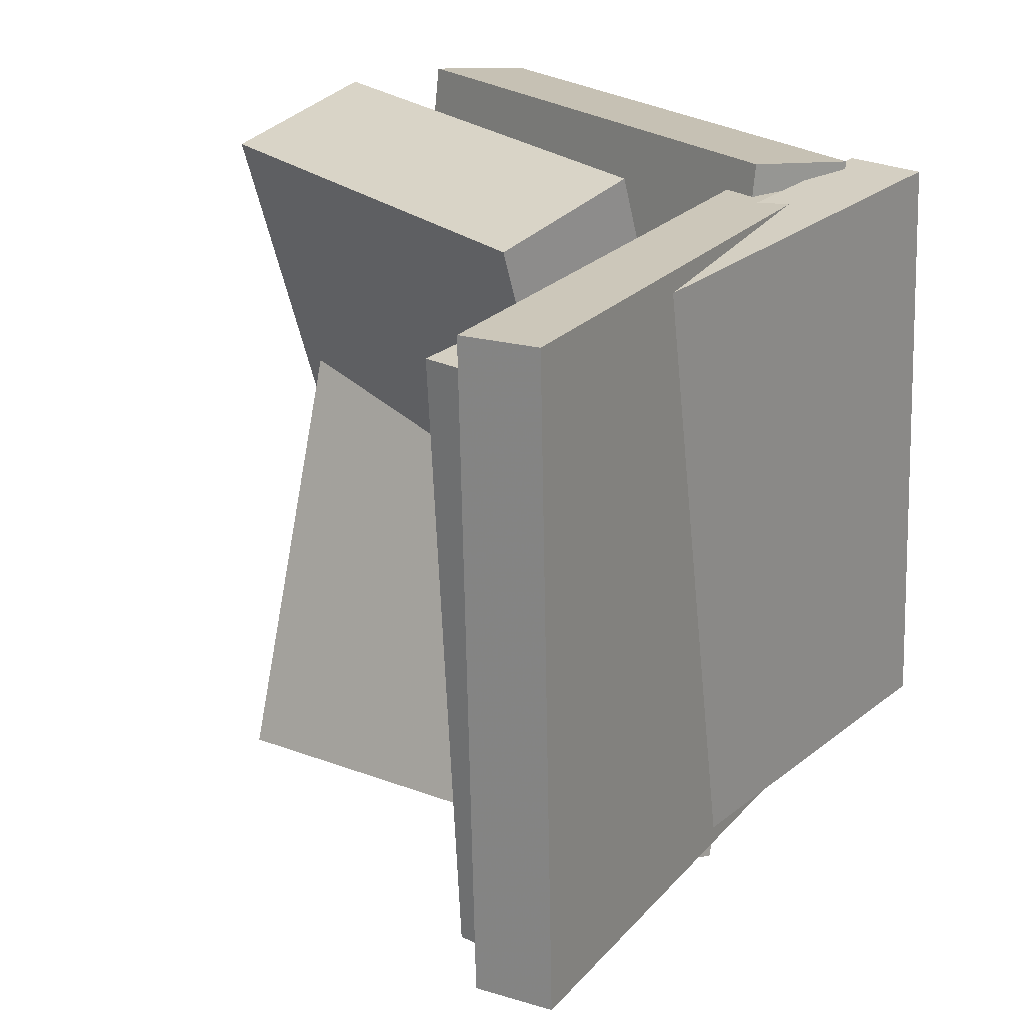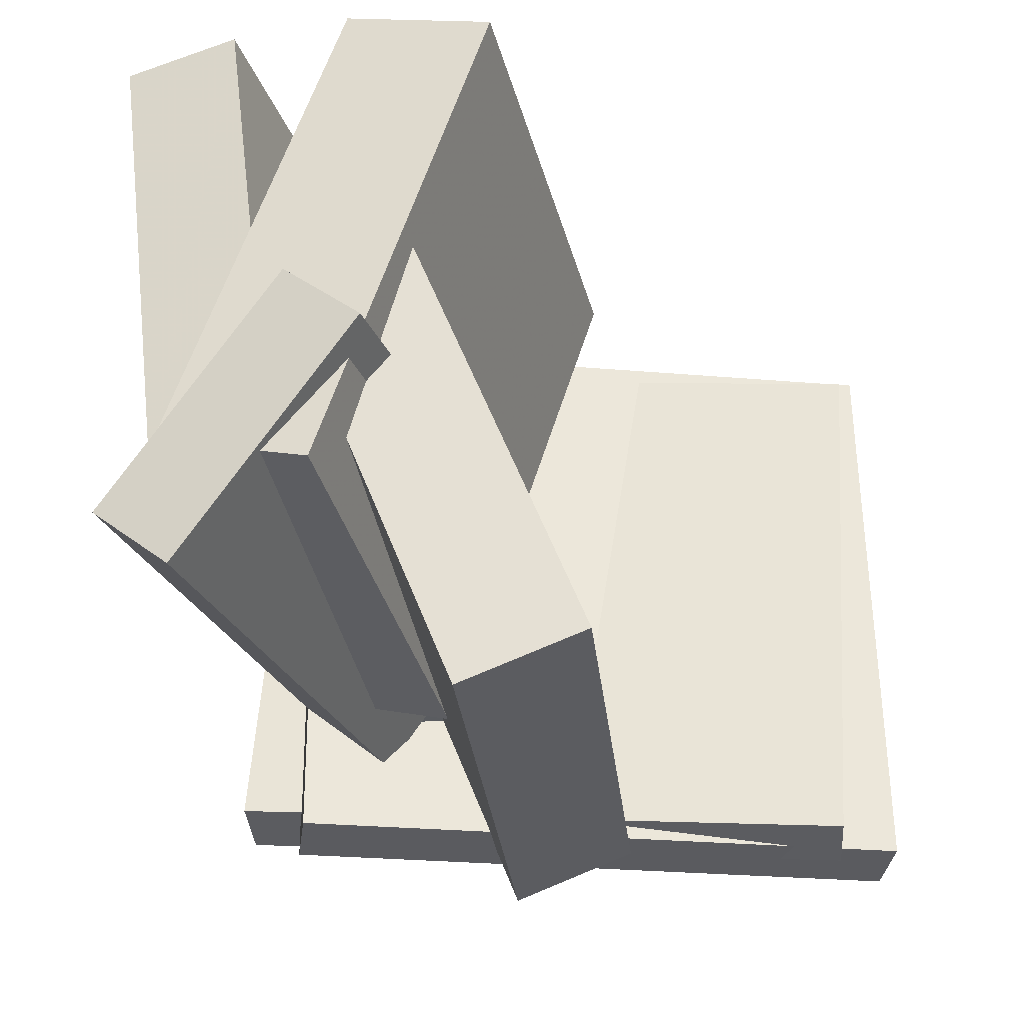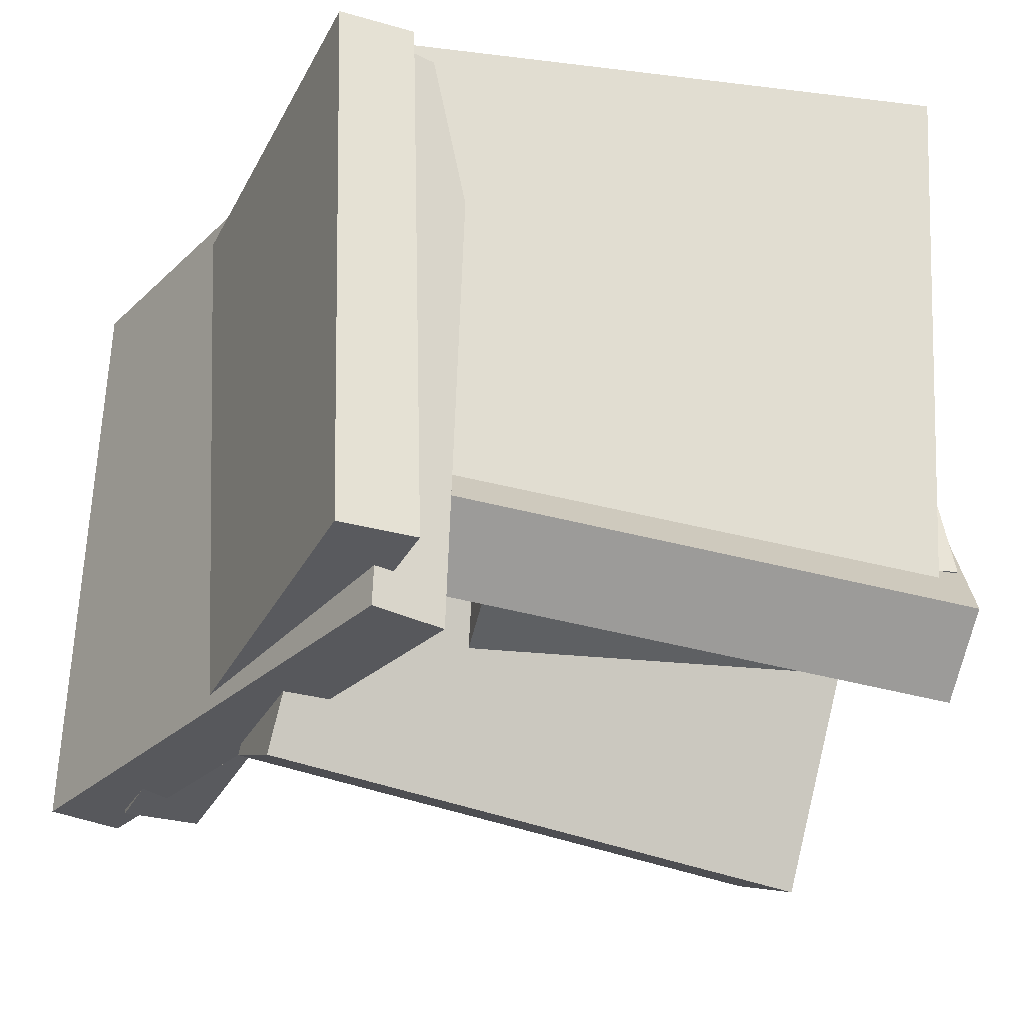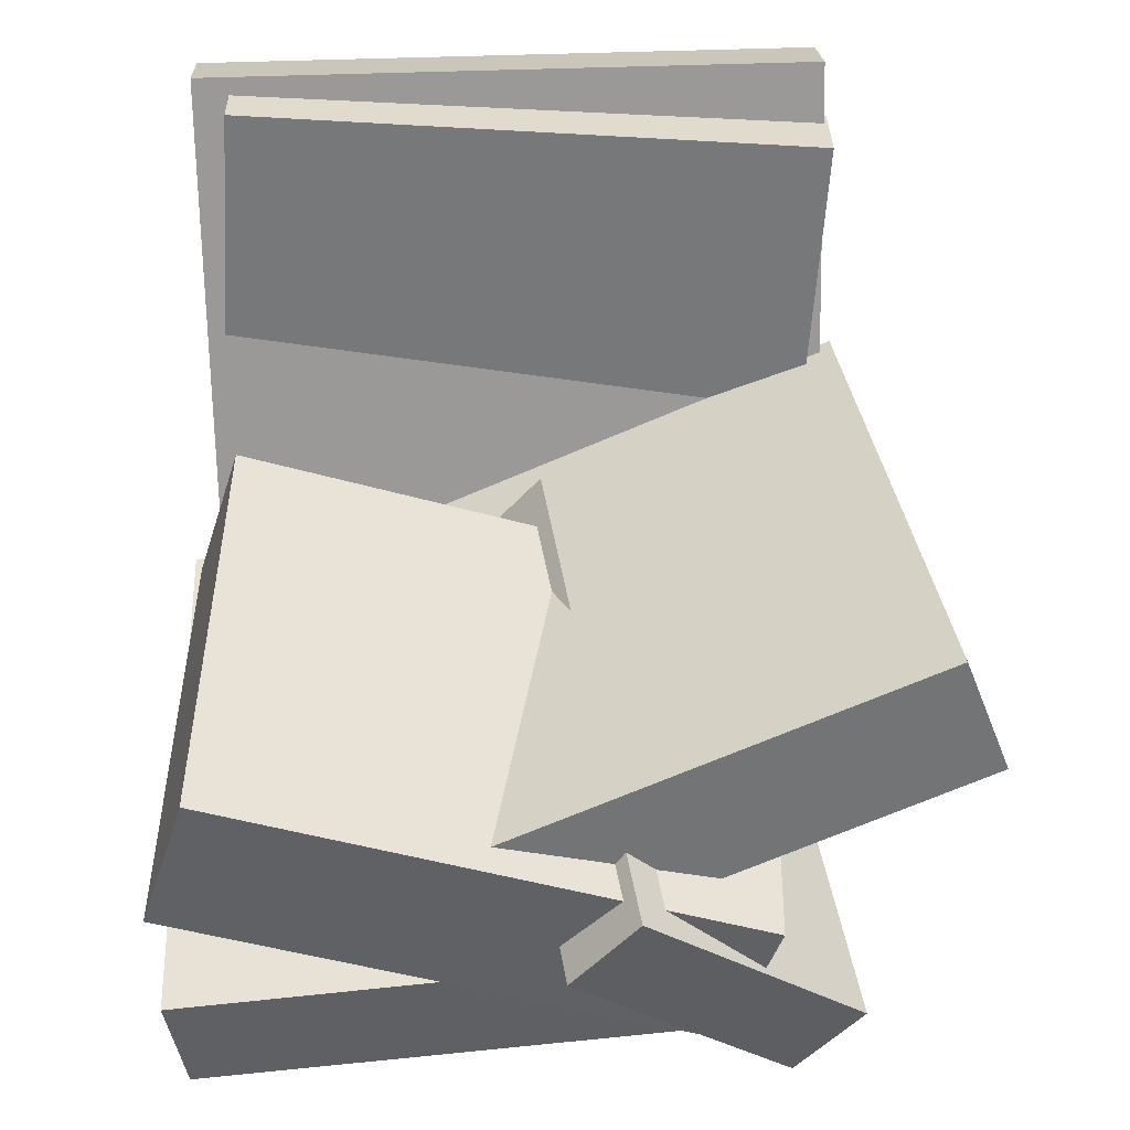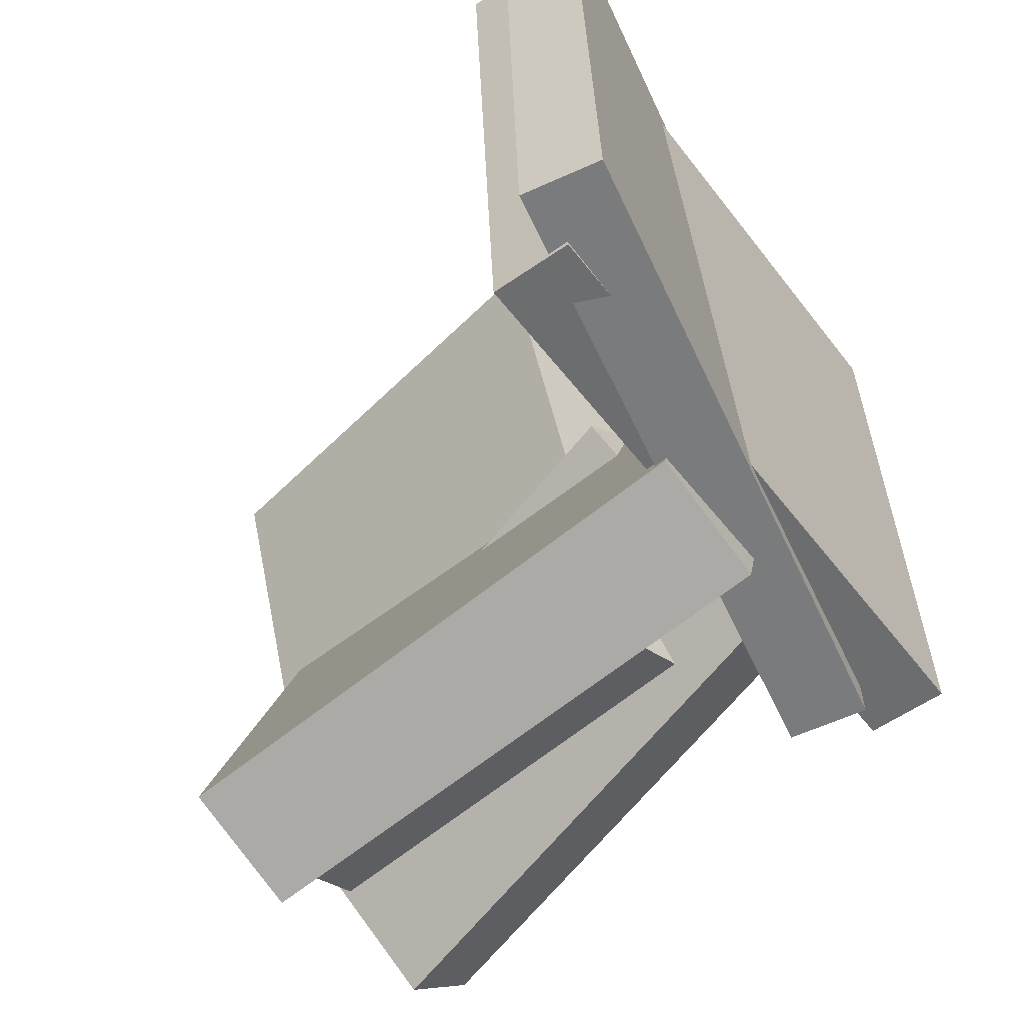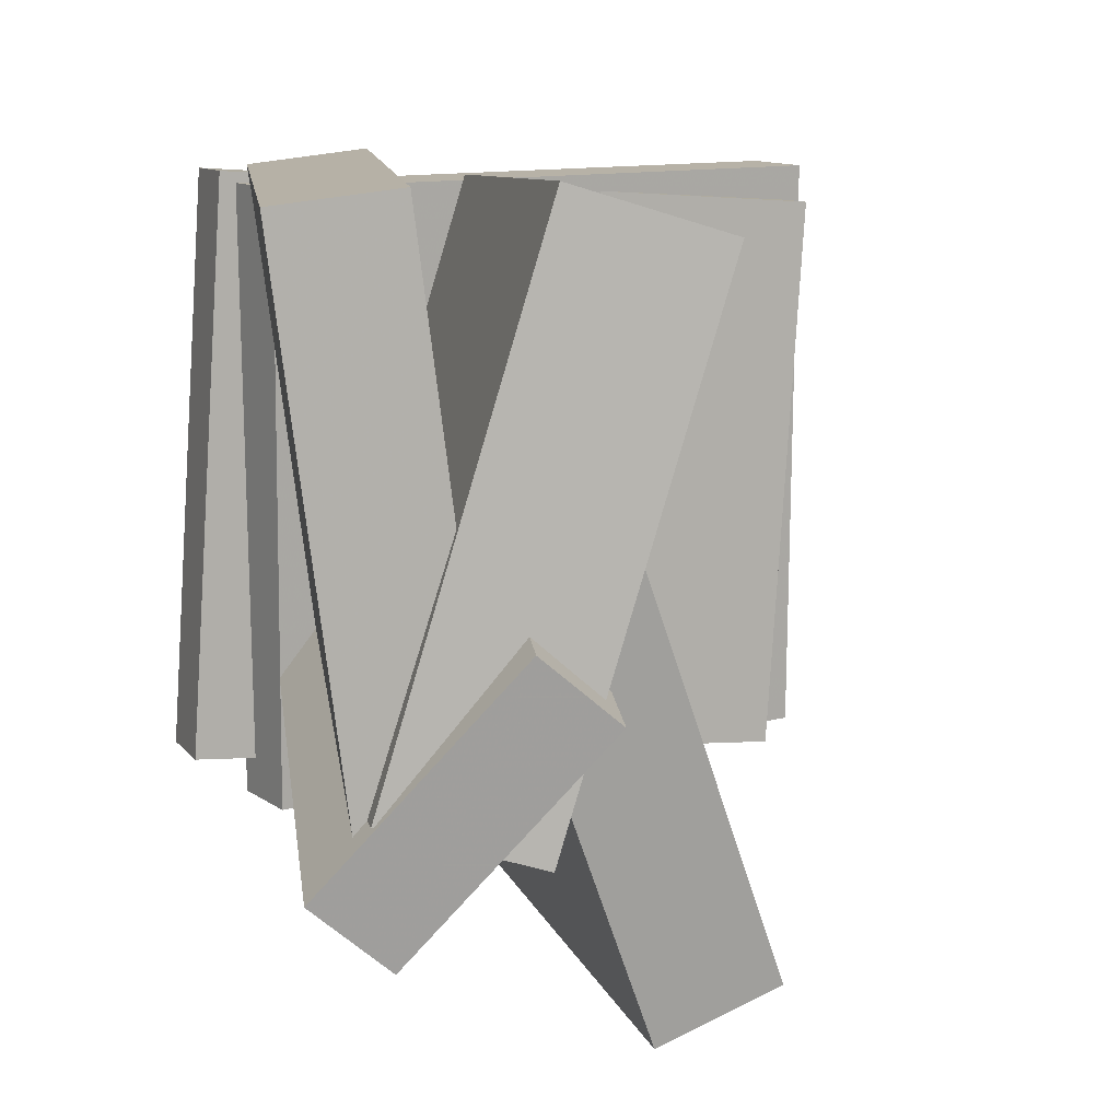
<metadata>
{"format":"obj","ext":"obj","renderer":"f3d","projection":"perspective","resolution":1024,"background":"white","views":[{"elev":23.0,"azim":-131.1,"up":"+Z"},{"elev":-34.9,"azim":102.6,"up":"+Z"},{"elev":-28.0,"azim":-15.5,"up":"+Z"},{"elev":41.0,"azim":89.0,"up":"+Y"},{"elev":-56.9,"azim":-135.6,"up":"+Z"},{"elev":10.7,"azim":76.3,"up":"+Z"}]}
</metadata>
<code>
v -0.1003 0.000477 0.03624
v -0.1019 0.05858 -0.01354
v -0.139 -0.1402 -0.1267
v -0.1406 -0.08212 -0.1765
v 0.317 -0.04161 -0.02657
v 0.3154 0.01649 -0.07635
v 0.2783 -0.1823 -0.1895
v 0.2766 -0.1242 -0.2393
f 1.0 7.0 5.0
f 1.0 3.0 7.0
f 1.0 4.0 3.0
f 1.0 2.0 4.0
f 3.0 8.0 7.0
f 3.0 4.0 8.0
f 5.0 7.0 8.0
f 5.0 8.0 6.0
f 1.0 5.0 6.0
f 1.0 6.0 2.0
f 2.0 6.0 8.0
f 2.0 8.0 4.0
v -0.3315 0.2992 -0.2295
v -0.3165 0.2988 0.2469
v -0.2753 0.3194 -0.2313
v -0.2602 0.319 0.2451
v -0.1659 -0.1632 -0.2351
v -0.1509 -0.1636 0.2412
v -0.1096 -0.143 -0.2369
v -0.0946 -0.1435 0.2395
f 9.0 15.0 13.0
f 9.0 11.0 15.0
f 9.0 12.0 11.0
f 9.0 10.0 12.0
f 11.0 16.0 15.0
f 11.0 12.0 16.0
f 13.0 15.0 16.0
f 13.0 16.0 14.0
f 9.0 13.0 14.0
f 9.0 14.0 10.0
f 10.0 14.0 16.0
f 10.0 16.0 12.0
v -0.06418 -0.1273 -0.15
v -0.07247 -0.003759 0.2491
v -0.05868 -0.01072 -0.186
v -0.06697 0.1129 0.2131
v 0.2851 -0.1403 -0.1387
v 0.2768 -0.01676 0.2604
v 0.2906 -0.02372 -0.1747
v 0.2823 0.09985 0.2244
f 17.0 23.0 21.0
f 17.0 19.0 23.0
f 17.0 20.0 19.0
f 17.0 18.0 20.0
f 19.0 24.0 23.0
f 19.0 20.0 24.0
f 21.0 23.0 24.0
f 21.0 24.0 22.0
f 17.0 21.0 22.0
f 17.0 22.0 18.0
f 18.0 22.0 24.0
f 18.0 24.0 20.0
v -0.203 0.01369 -0.2782
v -0.1523 -0.1056 0.04162
v -0.2098 0.1071 -0.2423
v -0.159 -0.01223 0.07753
v 0.2207 0.06297 -0.327
v 0.2714 -0.05633 -0.007248
v 0.2139 0.1564 -0.2911
v 0.2647 0.03706 0.02866
f 25.0 31.0 29.0
f 25.0 27.0 31.0
f 25.0 28.0 27.0
f 25.0 26.0 28.0
f 27.0 32.0 31.0
f 27.0 28.0 32.0
f 29.0 31.0 32.0
f 29.0 32.0 30.0
f 25.0 29.0 30.0
f 25.0 30.0 26.0
f 26.0 30.0 32.0
f 26.0 32.0 28.0
v -0.1644 -0.1022 -0.1439
v -0.1624 -0.1532 0.2544
v -0.1544 -0.01216 -0.1324
v -0.1524 -0.06319 0.2659
v 0.2651 -0.1486 -0.152
v 0.2671 -0.1997 0.2463
v 0.2751 -0.05862 -0.1405
v 0.2771 -0.1097 0.2578
f 33.0 39.0 37.0
f 33.0 35.0 39.0
f 33.0 36.0 35.0
f 33.0 34.0 36.0
f 35.0 40.0 39.0
f 35.0 36.0 40.0
f 37.0 39.0 40.0
f 37.0 40.0 38.0
f 33.0 37.0 38.0
f 33.0 38.0 34.0
f 34.0 38.0 40.0
f 34.0 40.0 36.0
v -0.2747 0.2726 -0.235
v -0.2802 0.3027 0.217
v -0.2143 0.2815 -0.2348
v -0.2198 0.3116 0.2171
v -0.2035 -0.2144 -0.2017
v -0.2089 -0.1844 0.2502
v -0.143 -0.2056 -0.2016
v -0.1485 -0.1755 0.2504
f 41.0 47.0 45.0
f 41.0 43.0 47.0
f 41.0 44.0 43.0
f 41.0 42.0 44.0
f 43.0 48.0 47.0
f 43.0 44.0 48.0
f 45.0 47.0 48.0
f 45.0 48.0 46.0
f 41.0 45.0 46.0
f 41.0 46.0 42.0
f 42.0 46.0 48.0
f 42.0 48.0 44.0

</code>
